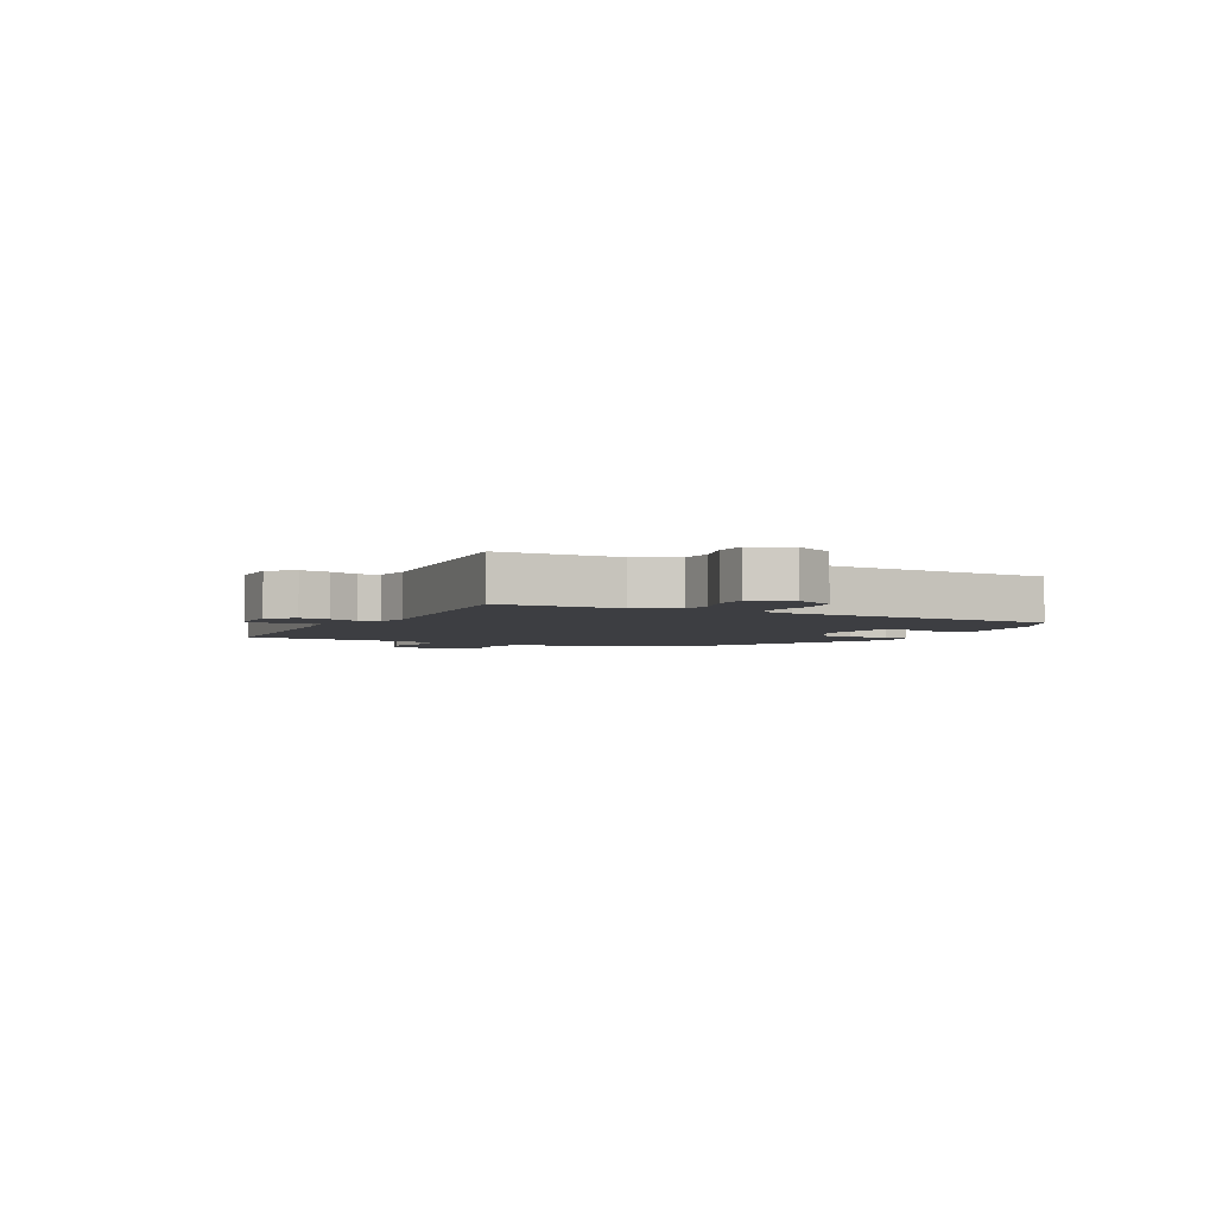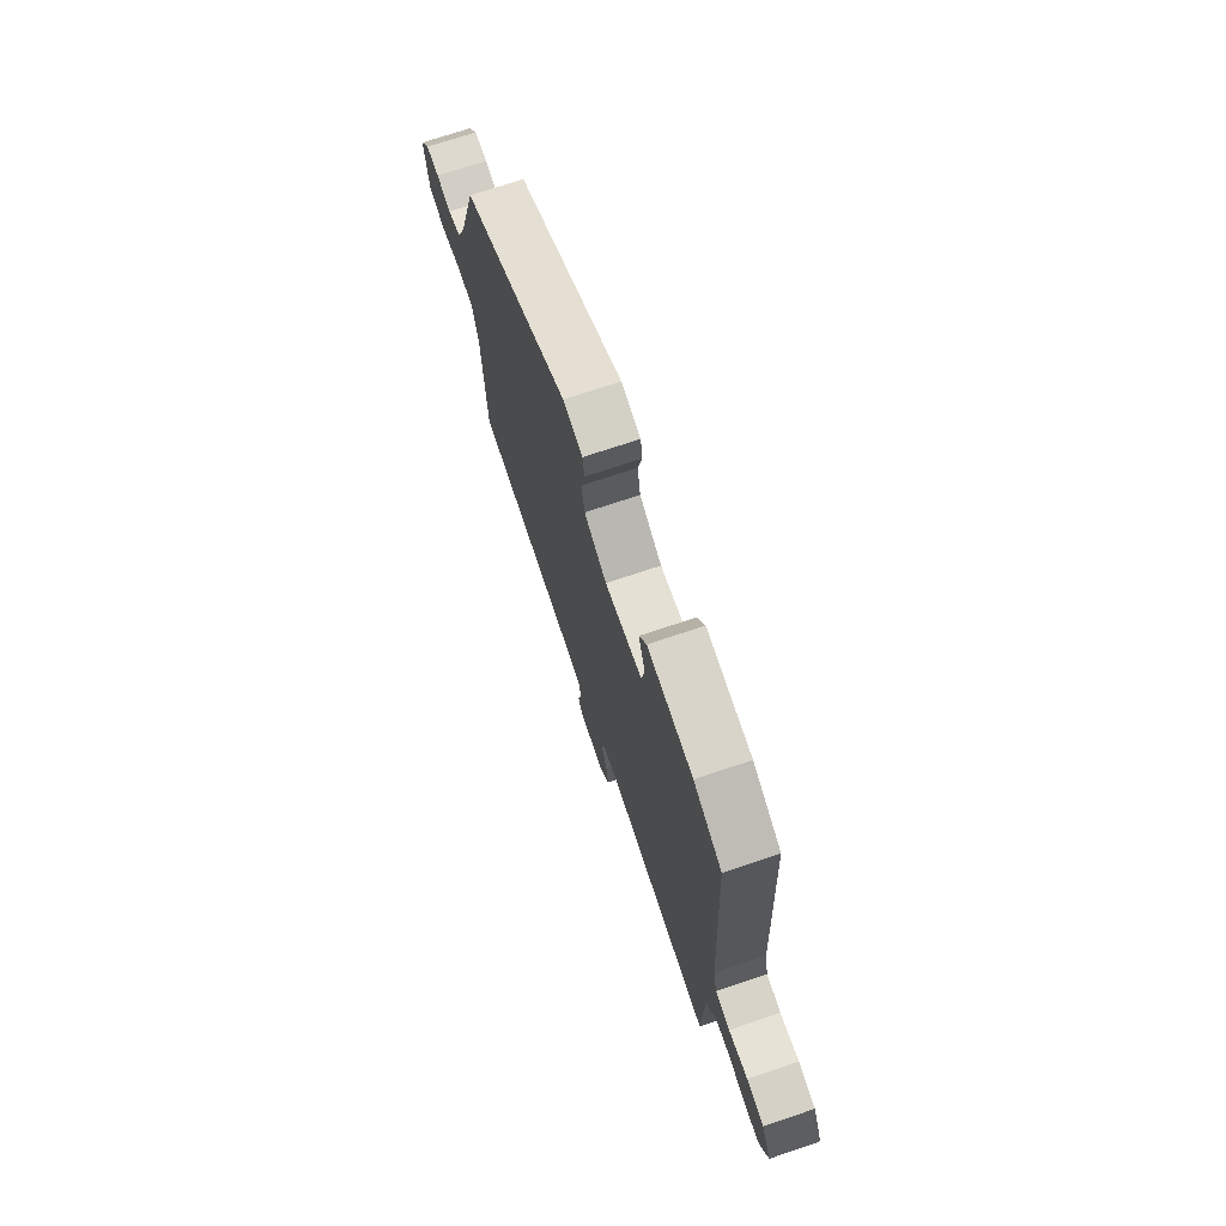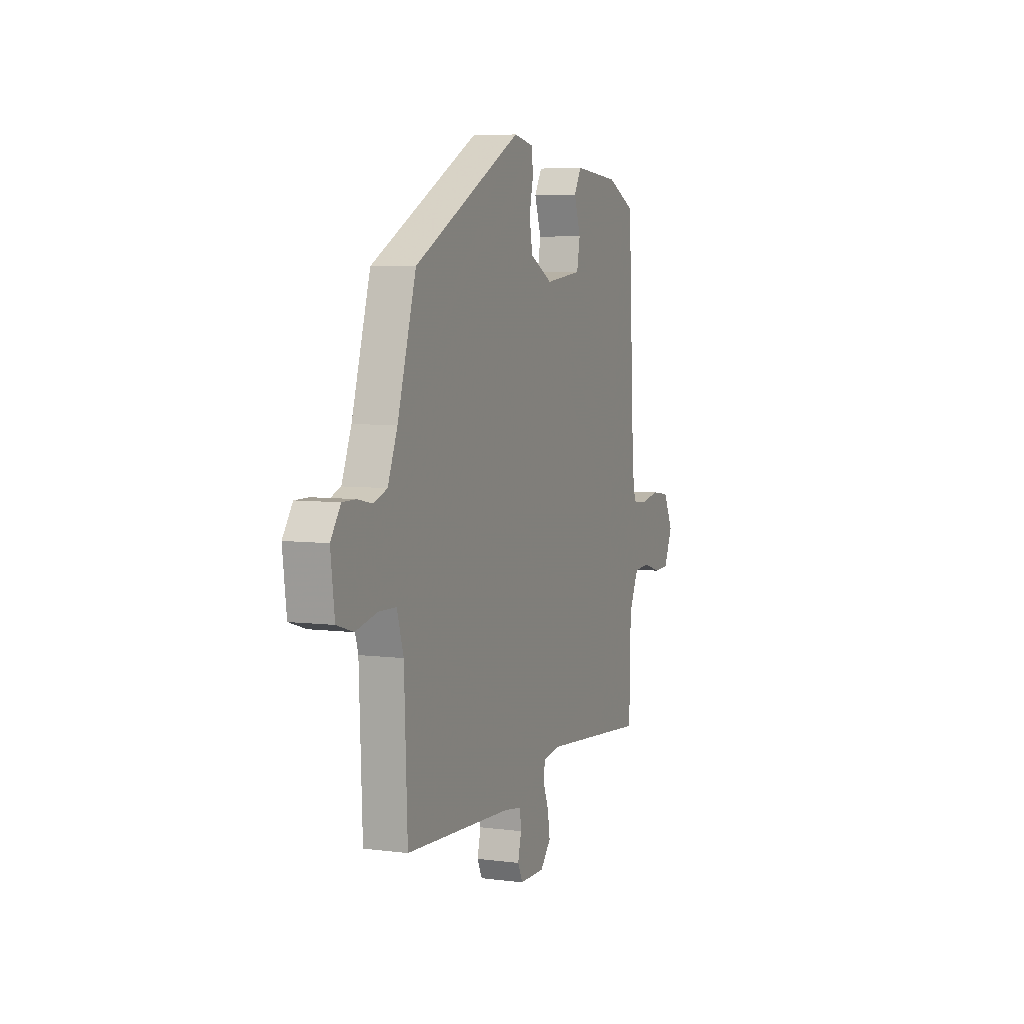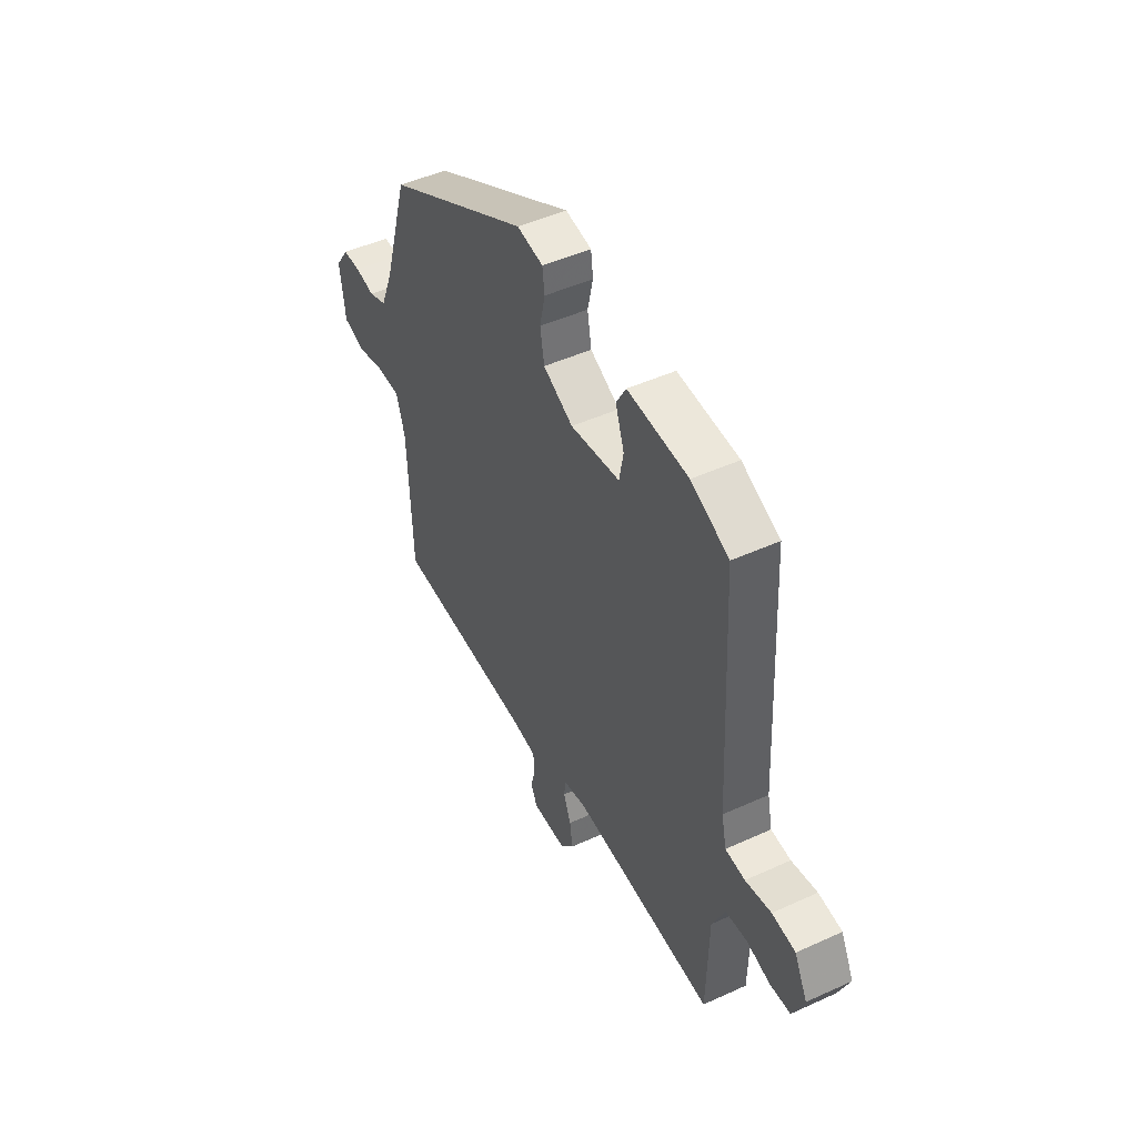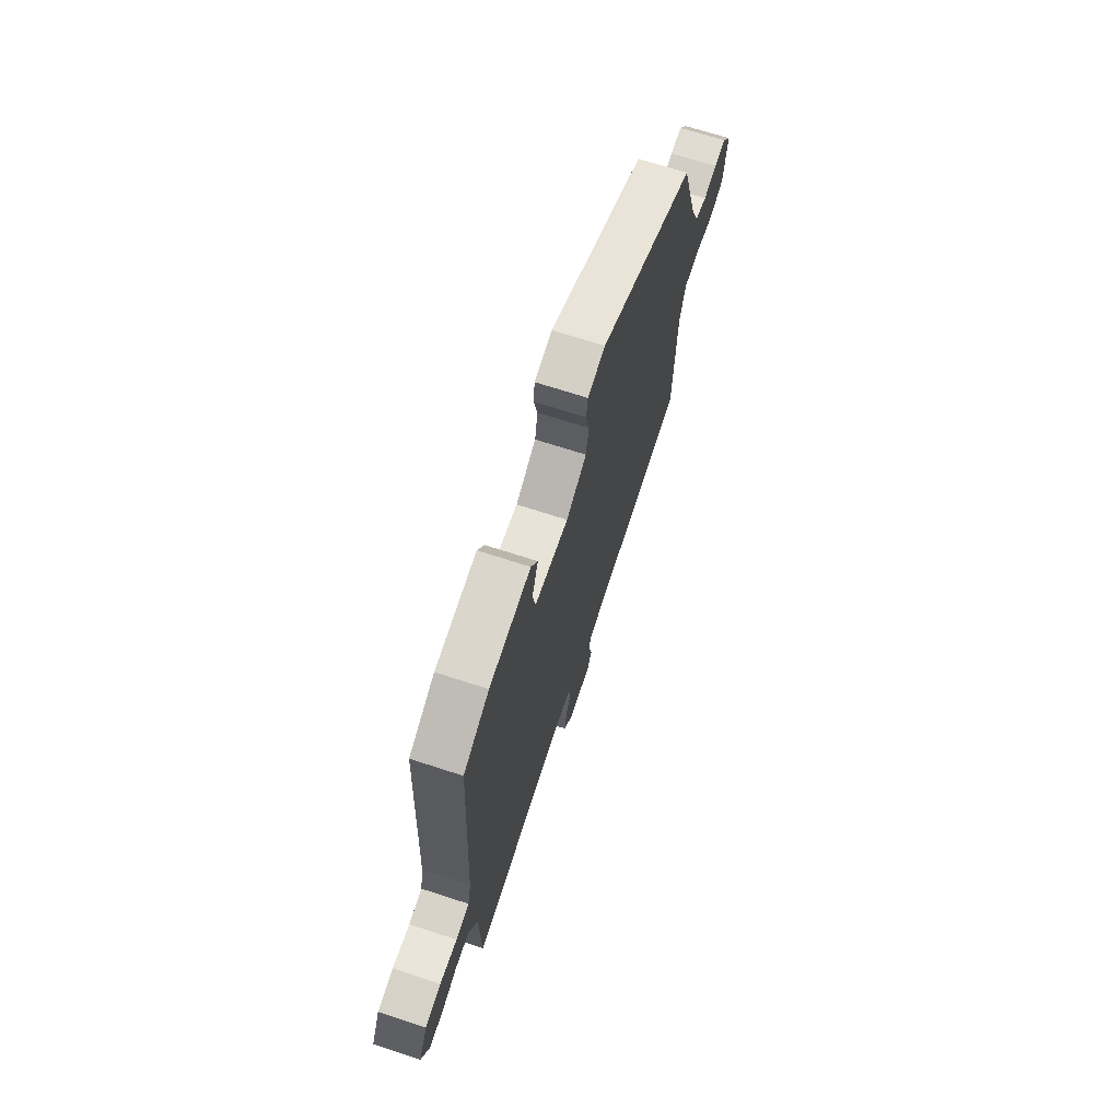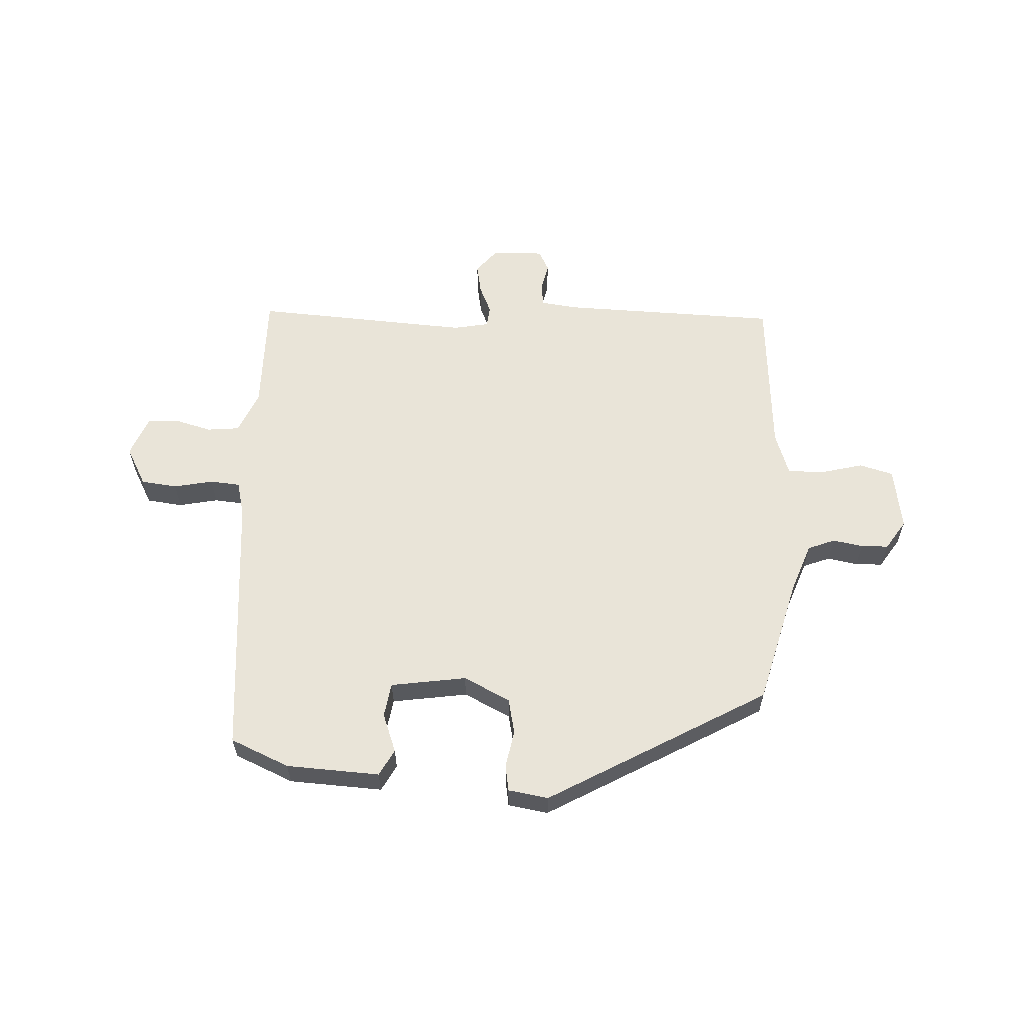
<metadata>
{"format":"obj","ext":"obj","renderer":"f3d","projection":"perspective","resolution":1024,"background":"white","views":[{"elev":-3.6,"azim":-117.3,"up":"+Y"},{"elev":71.6,"azim":-108.6,"up":"+Z"},{"elev":5.9,"azim":111.4,"up":"+Z"},{"elev":47.2,"azim":-117.3,"up":"+Z"},{"elev":69.0,"azim":-71.9,"up":"+Z"},{"elev":59.8,"azim":1.1,"up":"+Y"}]}
</metadata>
<code>
v -0.499 0.07 -0.496
v -0.504 0.07 -0.288
v -0.538 0.07 -0.216
v -0.594 0.07 -0.212
v -0.657 0.07 -0.231
v -0.711 0.07 -0.229
v -0.741 0.07 -0.16
v -0.707 0.07 -0.092
v -0.645 0.07 -0.083
v -0.577 0.07 -0.095
v -0.525 0.07 -0.089
v -0.512 0.07 -0.029
v -0.488 0.07 0.435
v -0.388 0.07 0.482
v -0.227 0.07 0.495
v -0.201 0.07 0.45
v -0.224 0.07 0.382
v -0.213 0.07 0.323
v -0.082 0.07 0.307
v -0.003 0.07 0.349
v 0.008 0.07 0.411
v -0.006 0.07 0.474
v 0 0.07 0.52
v 0.069 0.07 0.533
v 0.451 0.07 0.33
v 0.516 0.07 0.112
v 0.55 0.07 0.028
v 0.597 0.07 0.011
v 0.649 0.07 0.022
v 0.696 0.07 0.022
v 0.731 0.07 -0.028
v 0.717 0.07 -0.137
v 0.659 0.07 -0.155
v 0.584 0.07 -0.138
v 0.522 0.07 -0.14
v 0.499 0.07 -0.215
v 0.488 0.07 -0.496
v 0.111 0.07 -0.517
v 0.049 0.07 -0.527
v 0.045 0.07 -0.566
v 0.057 0.07 -0.615
v 0.04 0.07 -0.651
v -0.049 0.07 -0.652
v -0.086 0.07 -0.61
v -0.078 0.07 -0.558
v -0.058 0.07 -0.508
v -0.063 0.07 -0.472
v -0.125 0.07 -0.462
v -0.499 0 -0.496
v -0.504 0 -0.288
v -0.538 0 -0.216
v -0.594 0 -0.212
v -0.657 0 -0.231
v -0.711 0 -0.229
v -0.741 0 -0.16
v -0.707 0 -0.092
v -0.645 0 -0.083
v -0.577 0 -0.095
v -0.525 0 -0.089
v -0.512 0 -0.029
v -0.488 0 0.435
v -0.388 0 0.482
v -0.227 0 0.495
v -0.201 0 0.45
v -0.224 0 0.382
v -0.213 0 0.323
v -0.082 0 0.307
v -0.003 0 0.349
v 0.008 0 0.411
v -0.006 0 0.474
v 0 0 0.52
v 0.069 0 0.533
v 0.451 0 0.33
v 0.516 0 0.112
v 0.55 0 0.028
v 0.597 0 0.011
v 0.649 0 0.022
v 0.696 0 0.022
v 0.731 0 -0.028
v 0.717 0 -0.137
v 0.659 0 -0.155
v 0.584 0 -0.138
v 0.522 0 -0.14
v 0.499 0 -0.215
v 0.488 0 -0.496
v 0.111 0 -0.517
v 0.049 0 -0.527
v 0.045 0 -0.566
v 0.057 0 -0.615
v 0.04 0 -0.651
v -0.049 0 -0.652
v -0.086 0 -0.61
v -0.078 0 -0.558
v -0.058 0 -0.508
v -0.063 0 -0.472
v -0.125 0 -0.462
f 44 45 46
f 43 44 46
f 42 43 46
f 41 42 46
f 40 41 46
f 39 40 46 47
f 38 39 47
f 36 37 38 47
f 35 36 47 48
f 32 33 34
f 31 32 34
f 30 31 34
f 29 30 34
f 28 29 34
f 27 28 34 35
f 48 1 2
f 35 48 2
f 27 35 2
f 26 27 2
f 24 25 26
f 23 24 26
f 22 23 26
f 21 22 26
f 15 16 17
f 14 15 17
f 13 14 17
f 12 13 17
f 11 12 17 18
f 8 9 10
f 7 8 10
f 6 7 10
f 5 6 10
f 4 5 10
f 3 4 10 11
f 11 18 19
f 3 11 19
f 2 3 19
f 20 21 26
f 2 19 20 26
f 94 93 92
f 94 92 91
f 94 91 90
f 94 90 89
f 94 89 88
f 95 94 88 87
f 95 87 86
f 95 86 85 84
f 96 95 84 83
f 82 81 80
f 82 80 79
f 82 79 78
f 82 78 77
f 82 77 76
f 83 82 76 75
f 50 49 96
f 50 96 83
f 50 83 75
f 50 75 74
f 74 73 72
f 74 72 71
f 74 71 70
f 74 70 69
f 65 64 63
f 65 63 62
f 65 62 61
f 65 61 60
f 66 65 60 59
f 58 57 56
f 58 56 55
f 58 55 54
f 58 54 53
f 58 53 52
f 59 58 52 51
f 67 66 59
f 67 59 51
f 67 51 50
f 74 69 68
f 74 68 67 50
f 1 49 50 2
f 2 50 51 3
f 3 51 52 4
f 4 52 53 5
f 5 53 54 6
f 6 54 55 7
f 7 55 56 8
f 8 56 57 9
f 9 57 58 10
f 10 58 59 11
f 11 59 60 12
f 12 60 61 13
f 13 61 62 14
f 14 62 63 15
f 15 63 64 16
f 16 64 65 17
f 17 65 66 18
f 18 66 67 19
f 19 67 68 20
f 20 68 69 21
f 21 69 70 22
f 22 70 71 23
f 23 71 72 24
f 24 72 73 25
f 25 73 74 26
f 26 74 75 27
f 27 75 76 28
f 28 76 77 29
f 29 77 78 30
f 30 78 79 31
f 31 79 80 32
f 32 80 81 33
f 33 81 82 34
f 34 82 83 35
f 35 83 84 36
f 36 84 85 37
f 37 85 86 38
f 38 86 87 39
f 39 87 88 40
f 40 88 89 41
f 41 89 90 42
f 42 90 91 43
f 43 91 92 44
f 44 92 93 45
f 45 93 94 46
f 46 94 95 47
f 47 95 96 48
f 48 96 49 1

</code>
